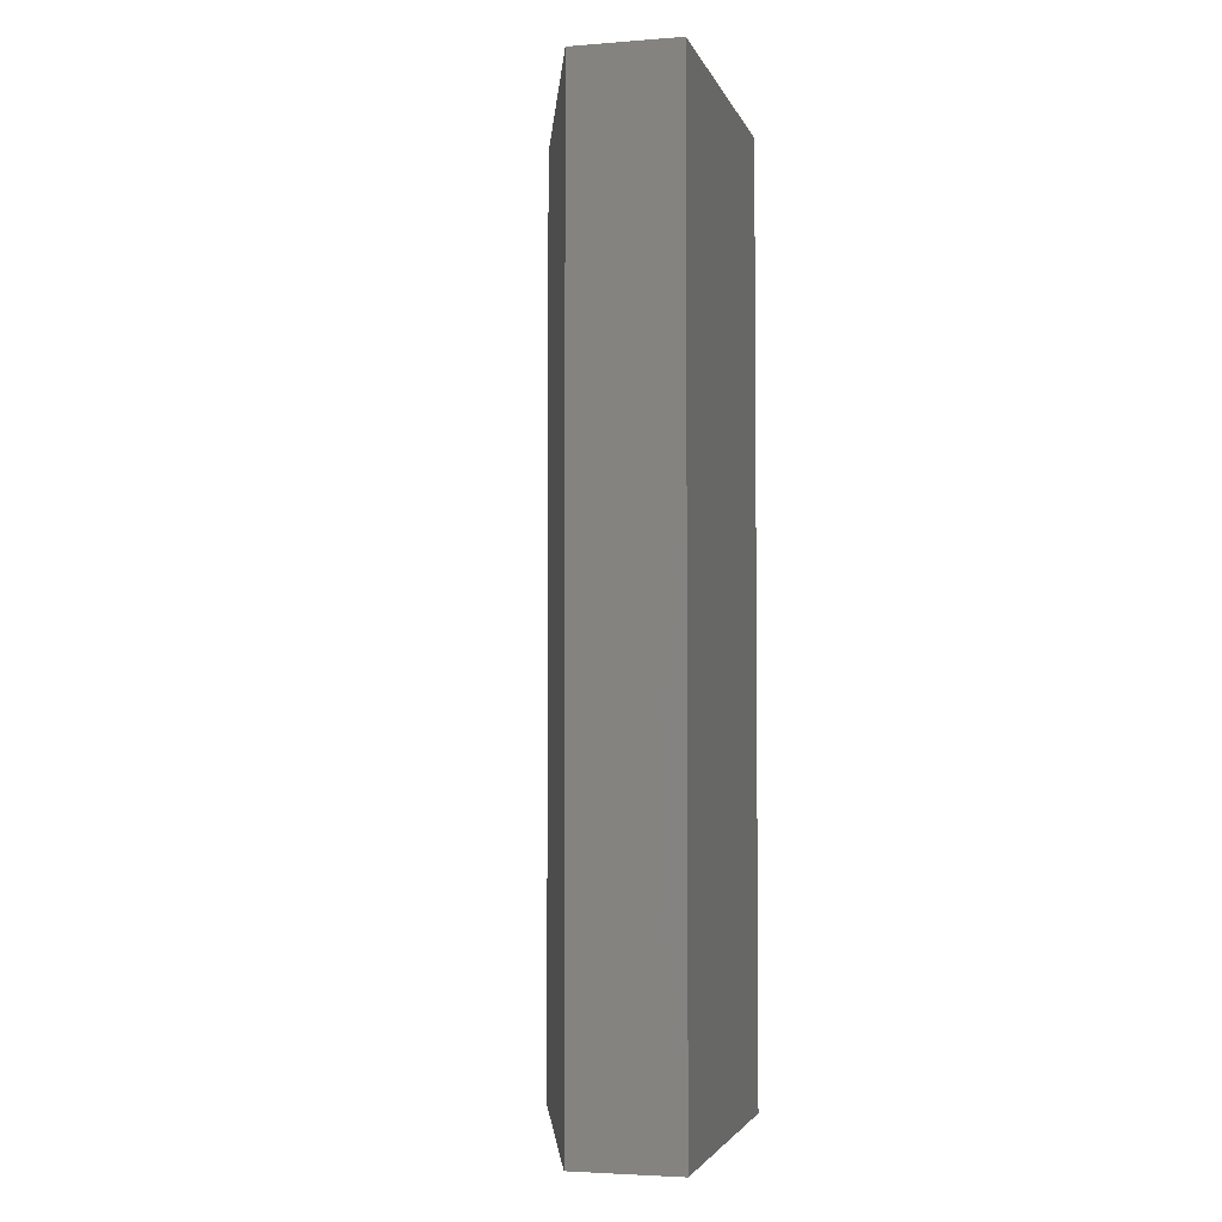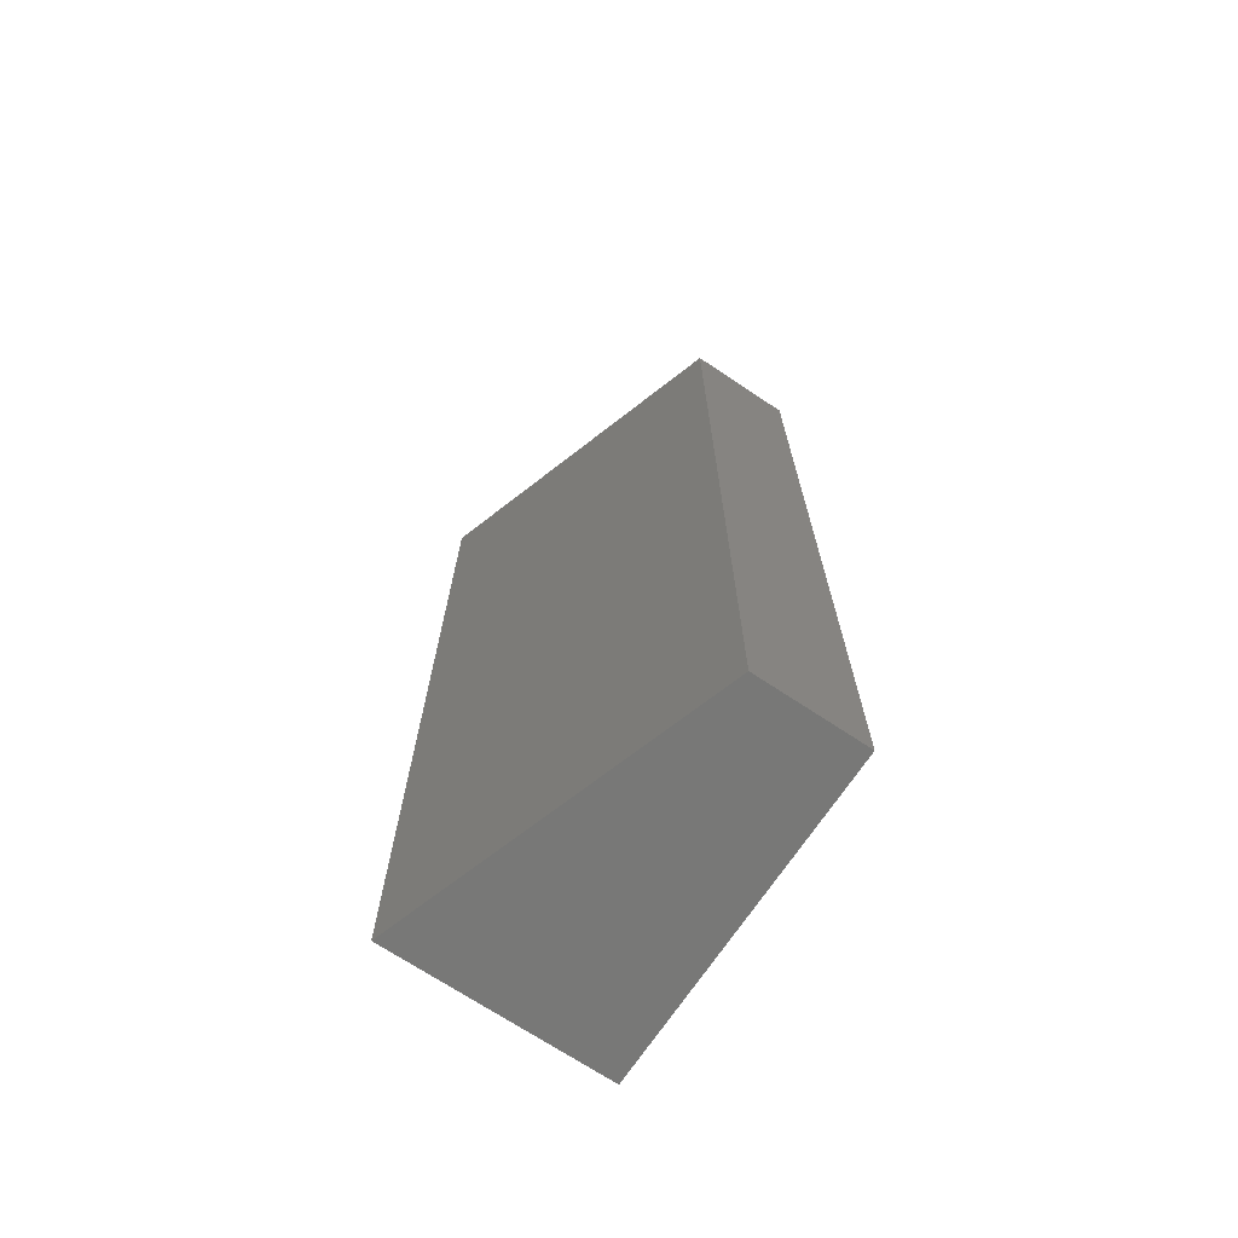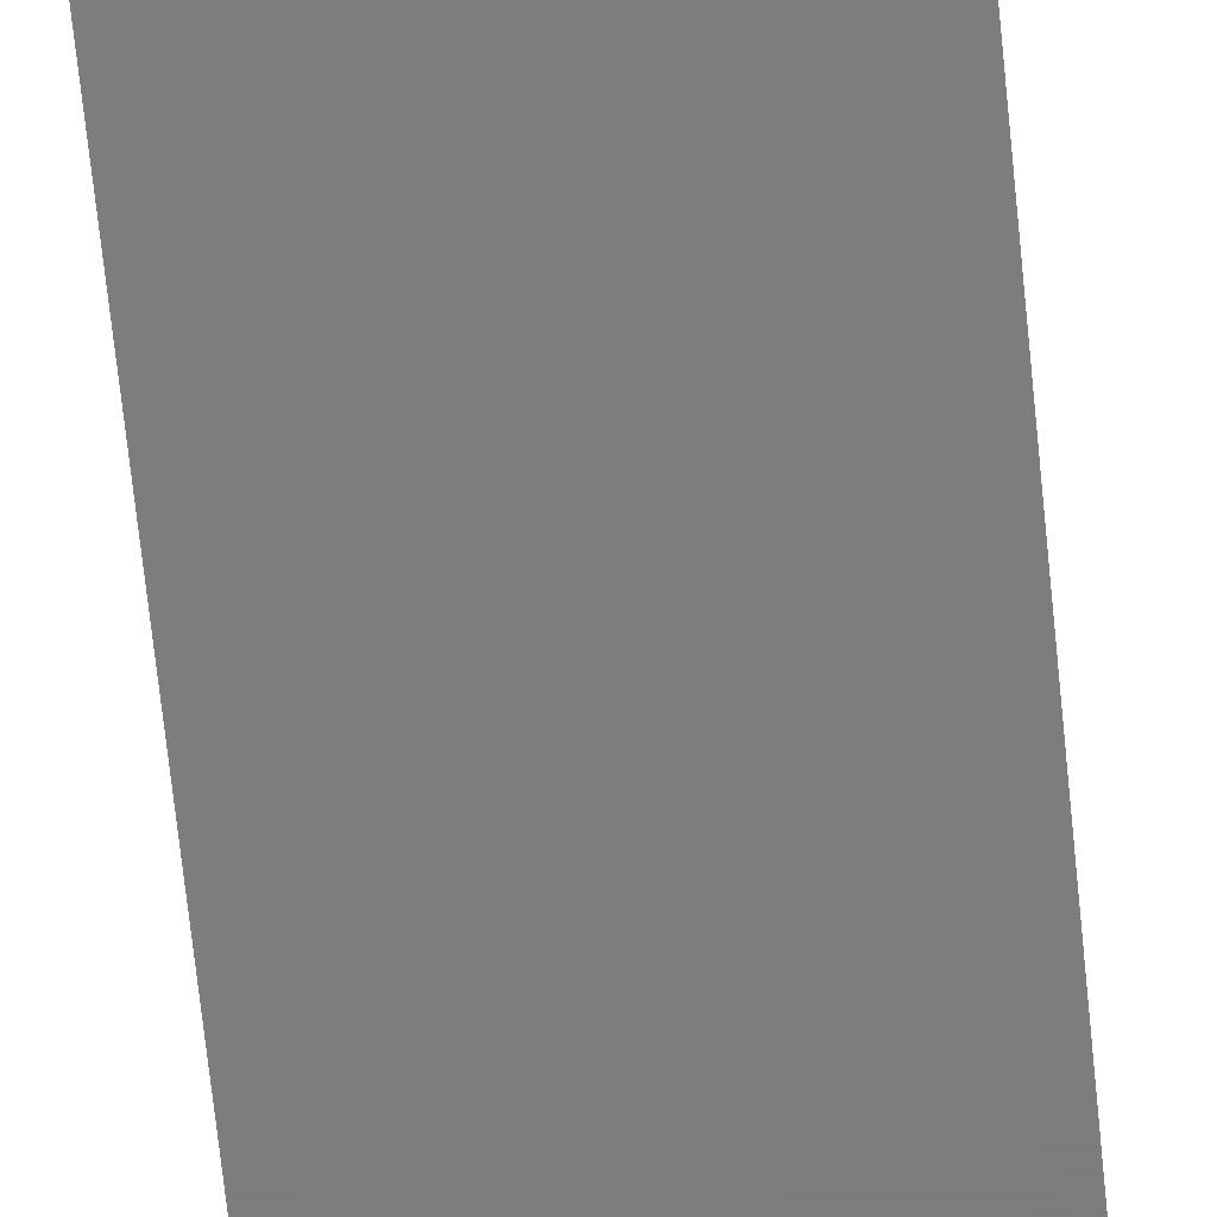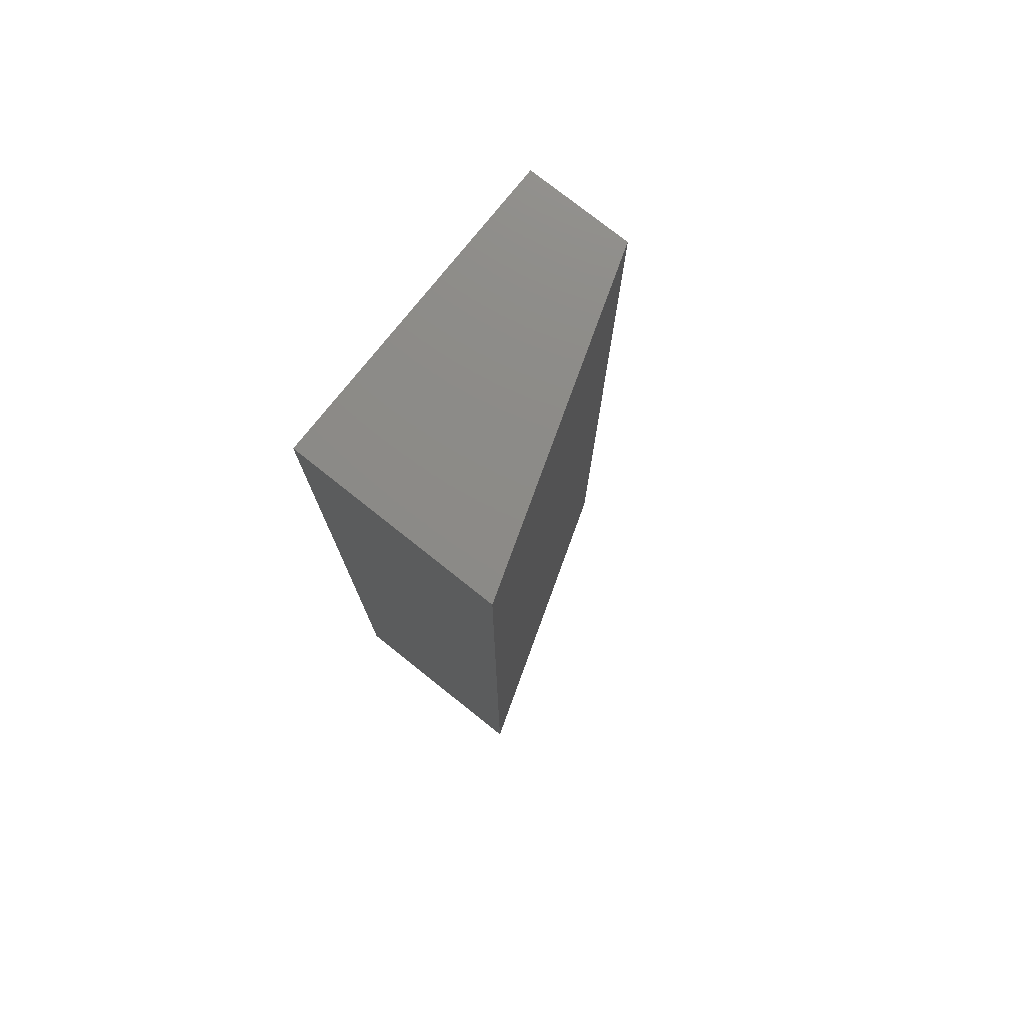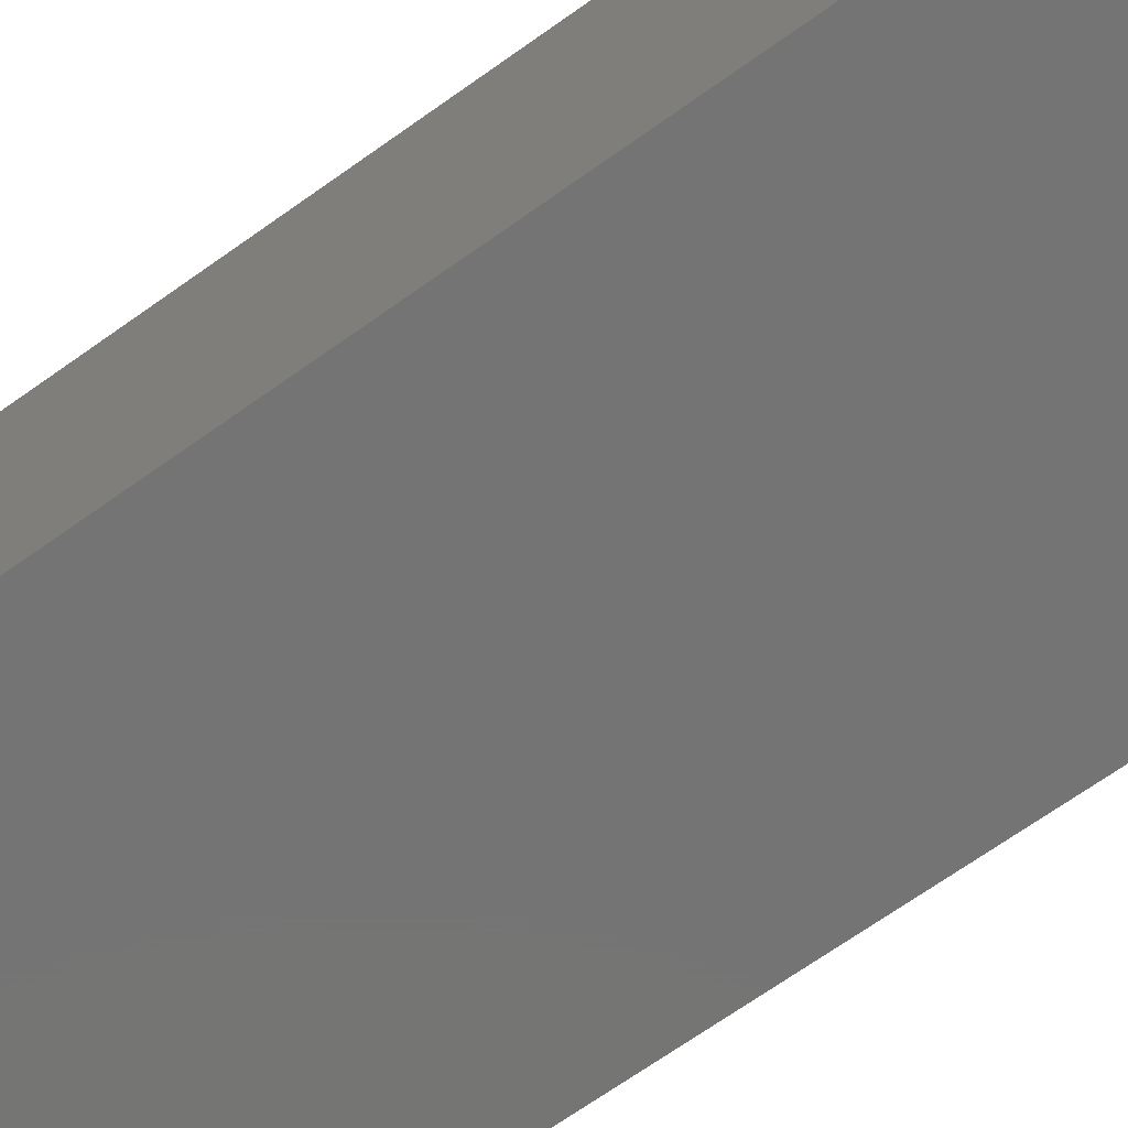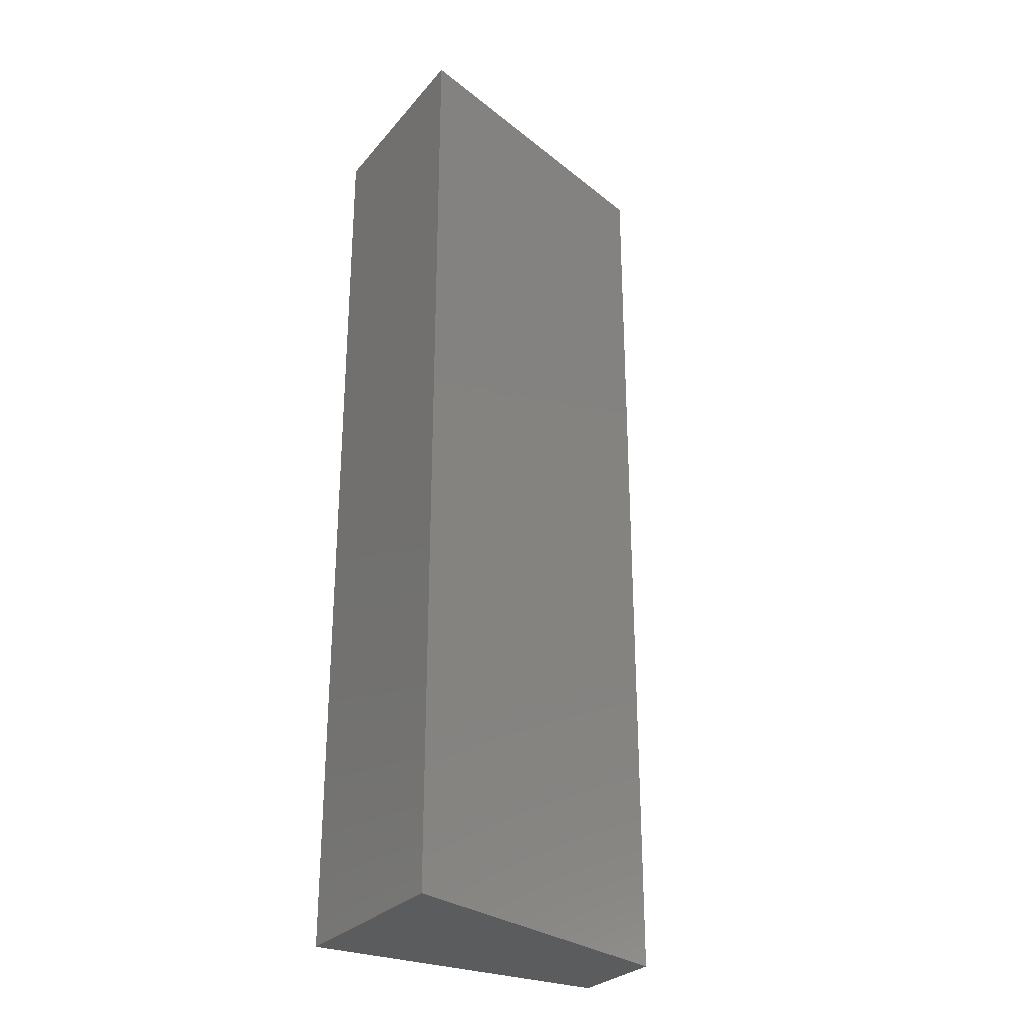
<metadata>
{"format":"stl","ext":"stl","renderer":"f3d","projection":"perspective","resolution":1024,"background":"white","views":[{"elev":-3.5,"azim":104.3,"up":"+Y"},{"elev":-70.4,"azim":56.3,"up":"+Y"},{"elev":-76.5,"azim":6.1,"up":"+Z"},{"elev":76.7,"azim":-51.5,"up":"+Y"},{"elev":-66.6,"azim":-54.1,"up":"+Z"},{"elev":-28.3,"azim":-31.5,"up":"+Y"}]}
</metadata>
<code>
# stl→obj: 8 verts, 12 faces
v 16.49 46.2 -0.02613
v 16.49 1.199 4.974
v 16.49 1.199 -0.02613
v 16.49 46.2 4.974
v 1.49 1.199 -0.02613
v 1.49 46.2 -0.02613
v 1.49 46.2 9.974
v 1.49 1.199 9.974
f 1 2 3
f 2 1 4
f 5 1 3
f 1 5 6
f 7 2 4
f 2 7 8
f 7 5 8
f 5 7 6
f 4 6 7
f 6 4 1
f 3 8 5
f 8 3 2

</code>
